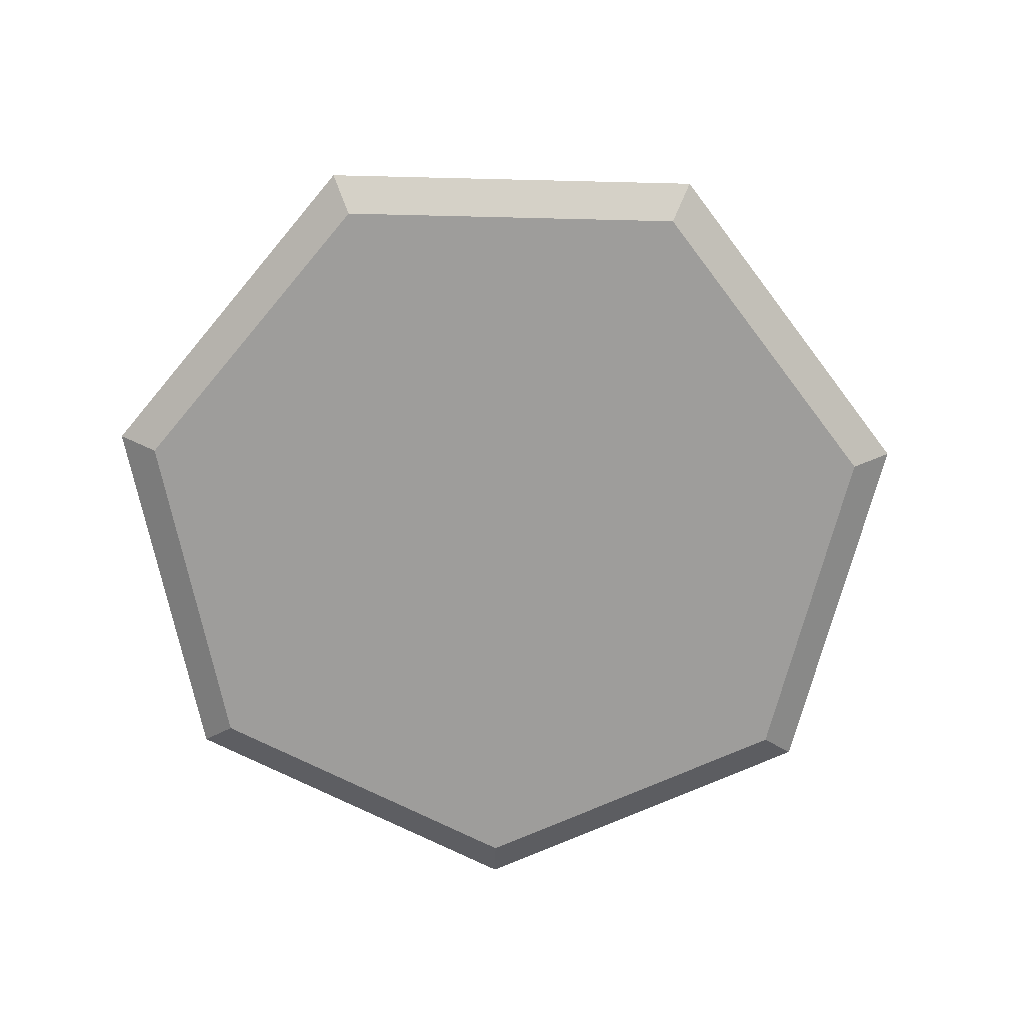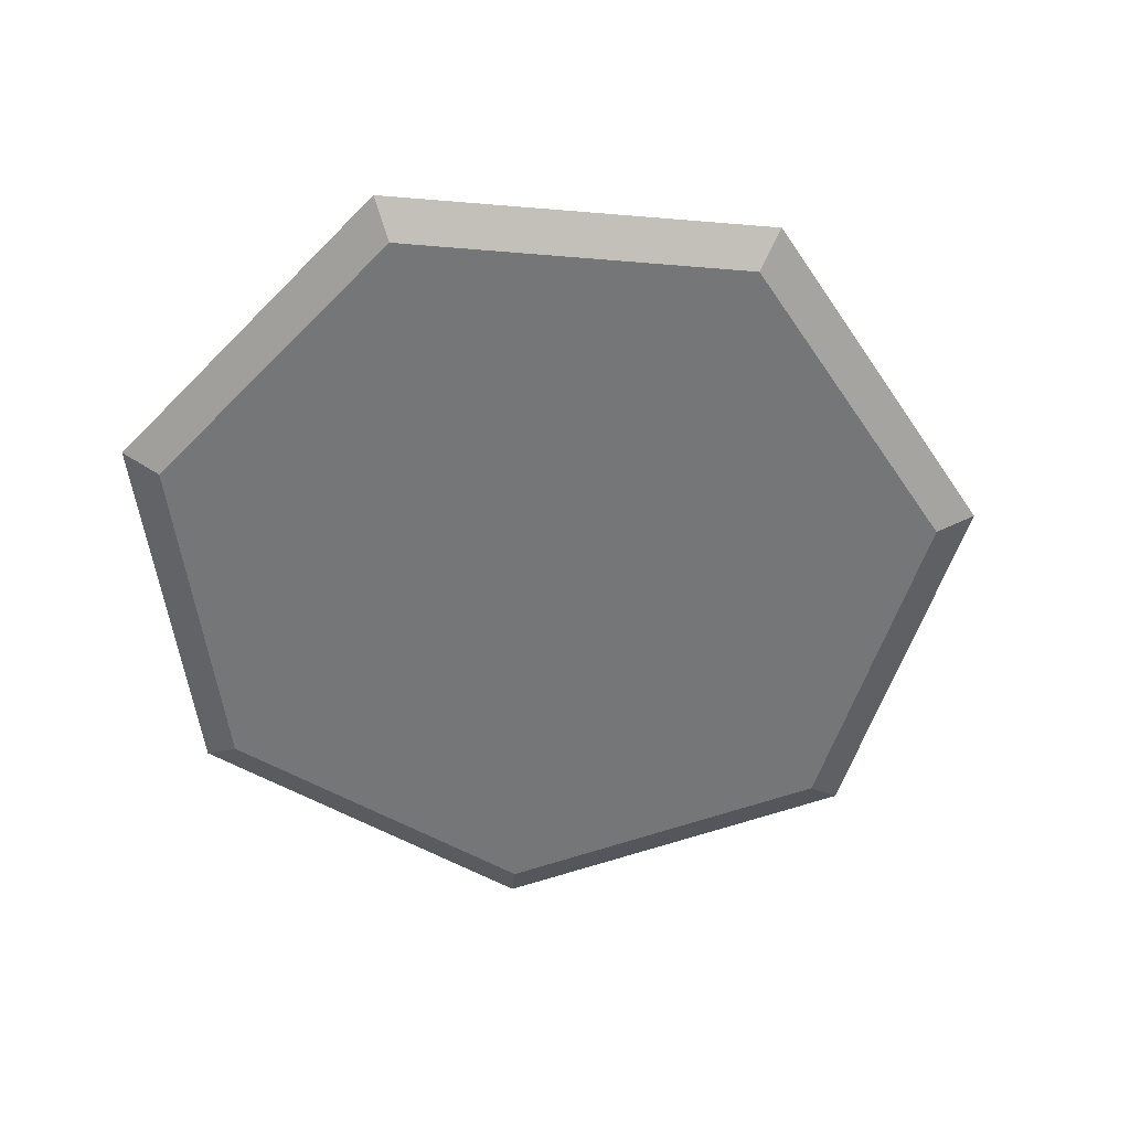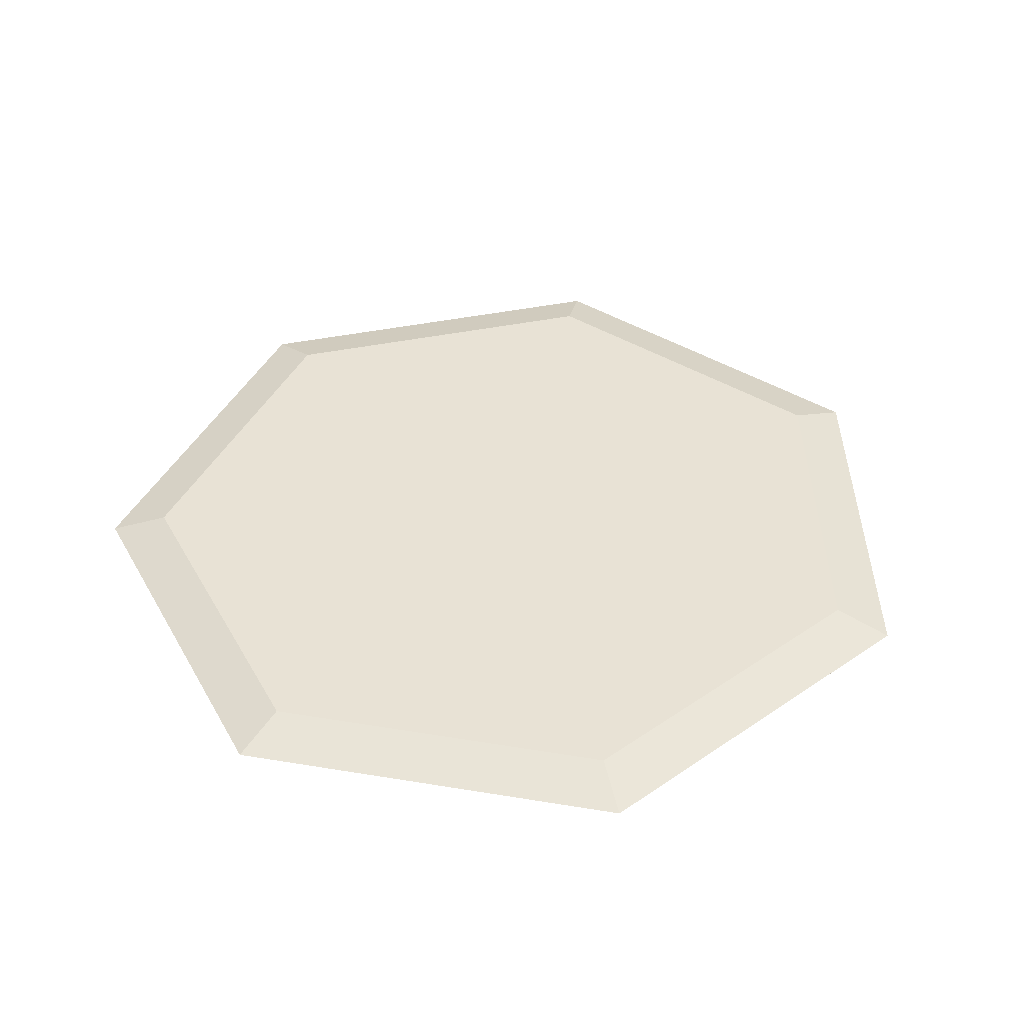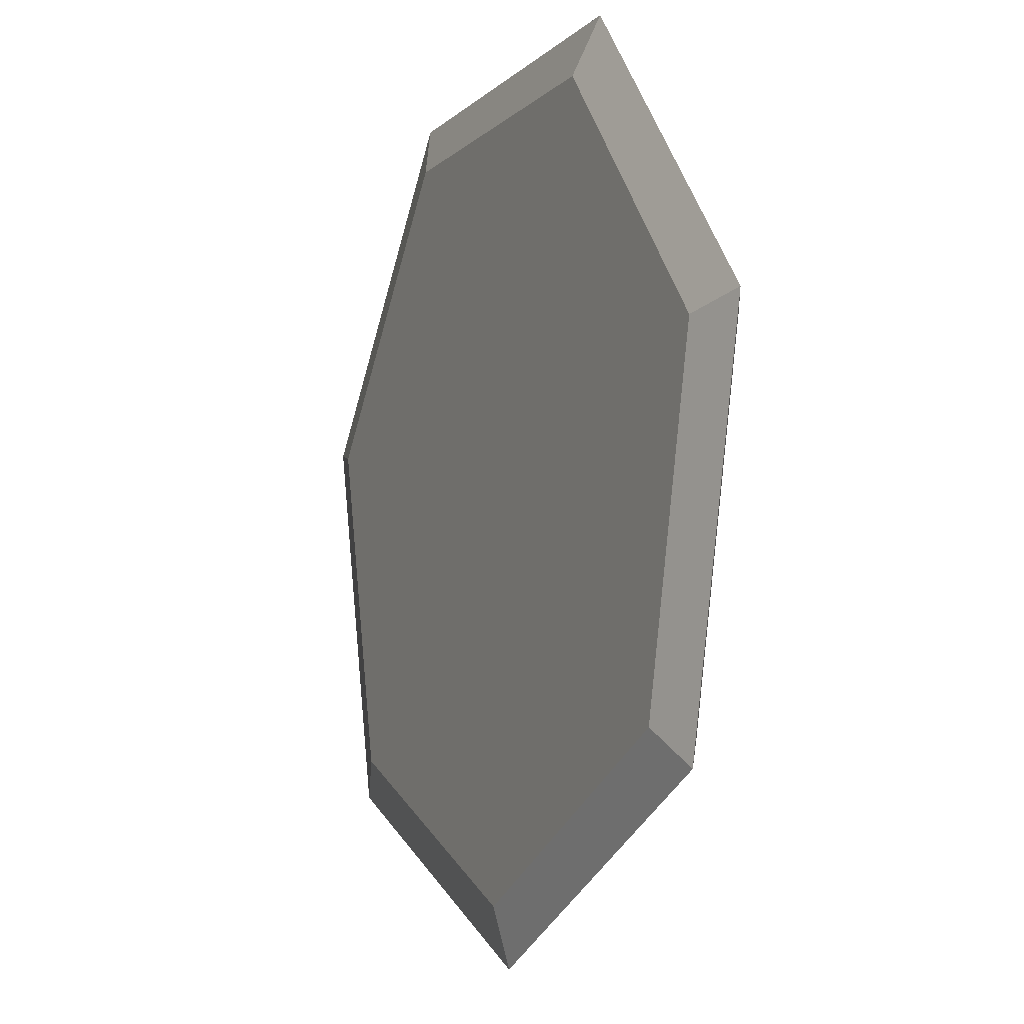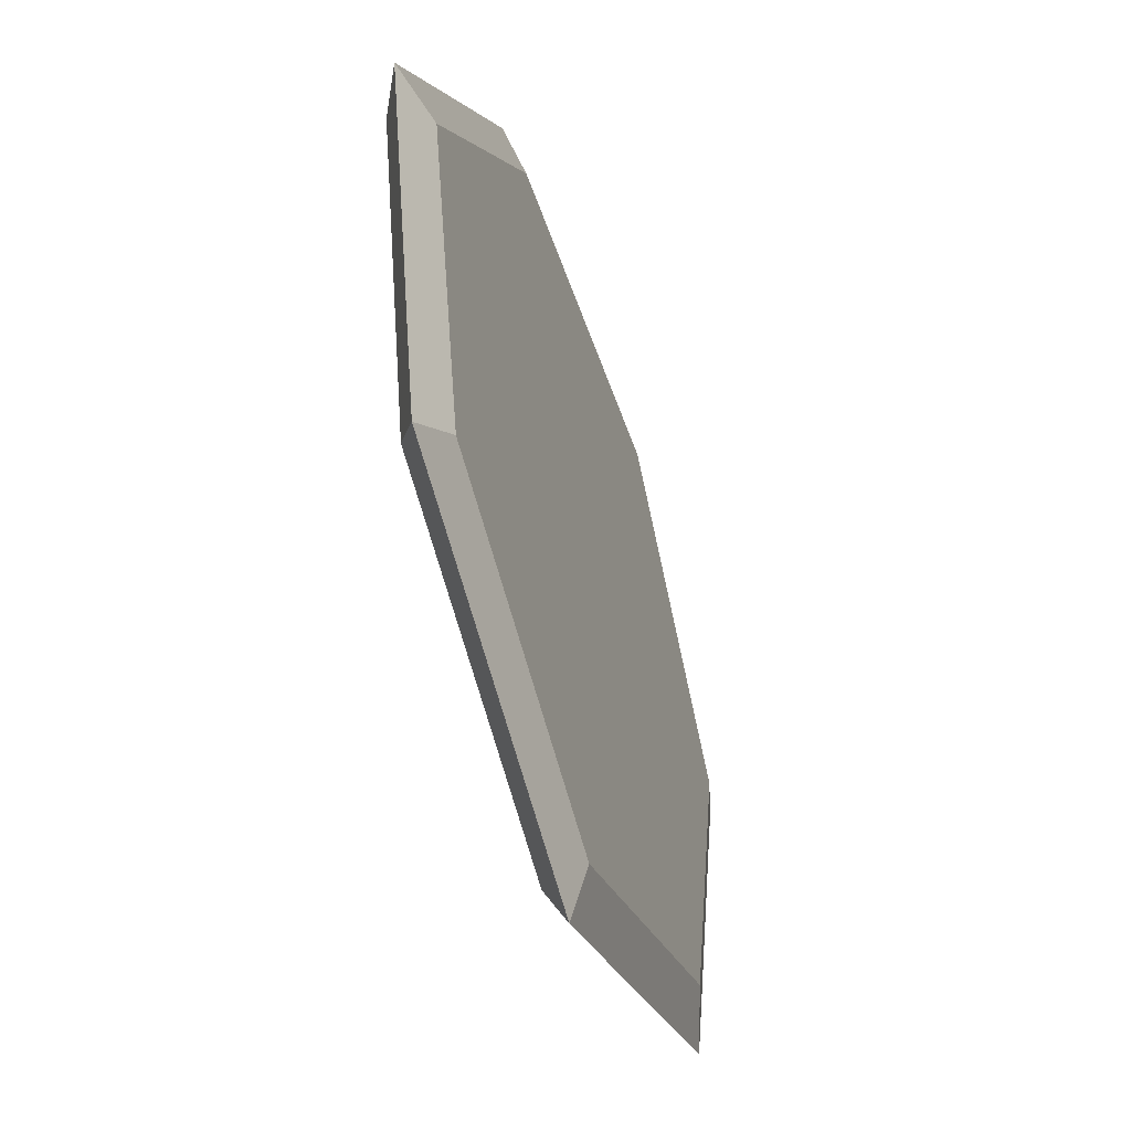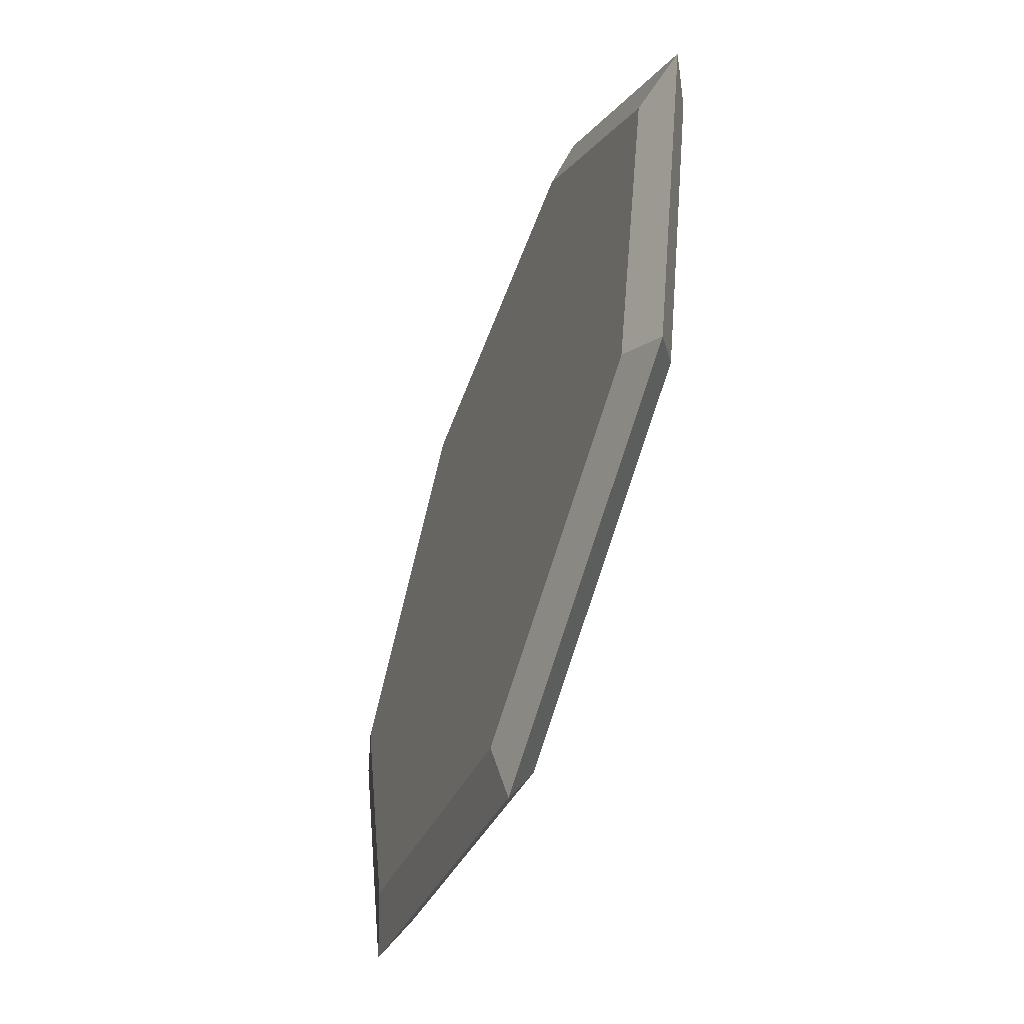
<metadata>
{"format":"obj","ext":"obj","renderer":"f3d","projection":"perspective","resolution":1024,"background":"white","views":[{"elev":-70.5,"azim":152.9,"up":"+Y"},{"elev":-56.7,"azim":97.9,"up":"+Y"},{"elev":40.9,"azim":11.5,"up":"+Y"},{"elev":-8.6,"azim":-115.0,"up":"+Z"},{"elev":-51.7,"azim":108.6,"up":"+Z"},{"elev":-57.3,"azim":-110.3,"up":"+Z"}]}
</metadata>
<code>
o Circle_Circle.001_Circle_Circle.001
v -0.8844 -0.0417 0.2019
v -0.7093 -0.0417 -0.5656
v 0 -0.0417 -0.9072
v 0.7093 -0.0417 -0.5656
v 0.8844 -0.0417 0.2019
v 0.3936 -0.0417 0.8173
v -0.3936 -0.0417 0.8173
v 0.6819 0.04217 -0.5438
v 0.7818 0.006965 -0.6235
v 0 0.006965 -1
v 0 0.04217 -0.8721
v 0.4339 0.006965 0.901
v 0.9749 0.006965 0.2225
v -0.9749 0.006965 0.2225
v -0.4339 0.006965 0.901
v -0.7818 0.006965 -0.6235
v -0.6819 0.04217 -0.5438
v -0.8503 0.04217 0.1941
v -0.3784 0.04217 0.7858
v 0.3784 0.04217 0.7858
v 0.8503 0.04217 0.1941
f 1 2 3
f 1 3 4
f 1 4 5
f 1 5 6
f 6 7 1
f 8 9 10
f 10 11 8
f 12 6 5
f 5 13 12
f 14 1 7
f 7 15 14
f 10 3 2
f 2 16 10
f 13 5 4
f 4 9 13
f 15 7 6
f 6 12 15
f 16 2 1
f 1 14 16
f 9 4 3
f 3 10 9
f 11 17 18
f 11 18 19
f 11 19 20
f 11 20 21
f 21 8 11
f 20 12 13
f 13 21 20
f 18 14 15
f 15 19 18
f 11 10 16
f 16 17 11
f 21 13 9
f 9 8 21
f 19 15 12
f 12 20 19
f 17 16 14
f 14 18 17

</code>
